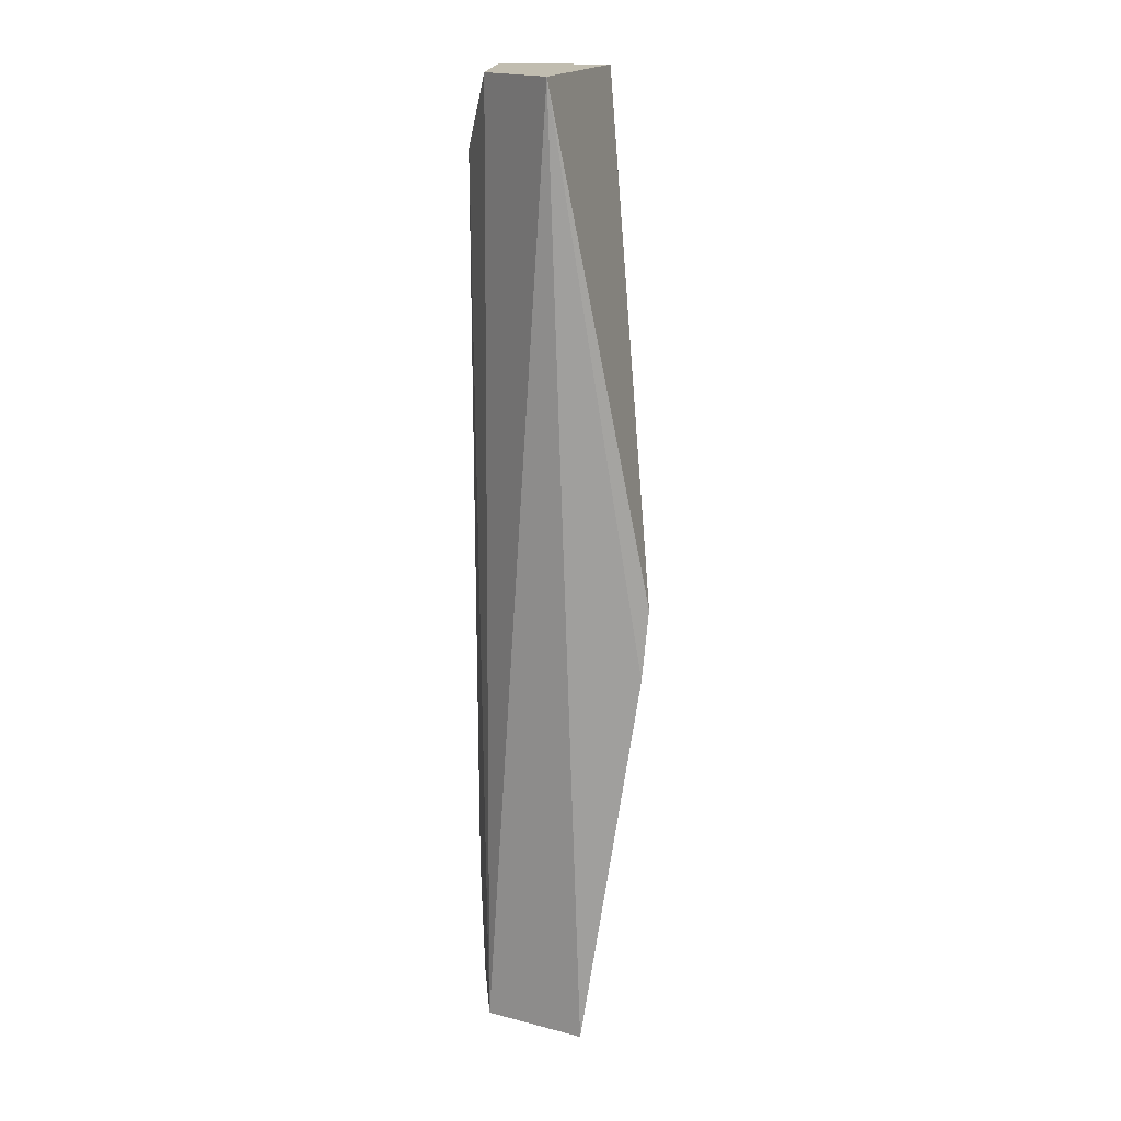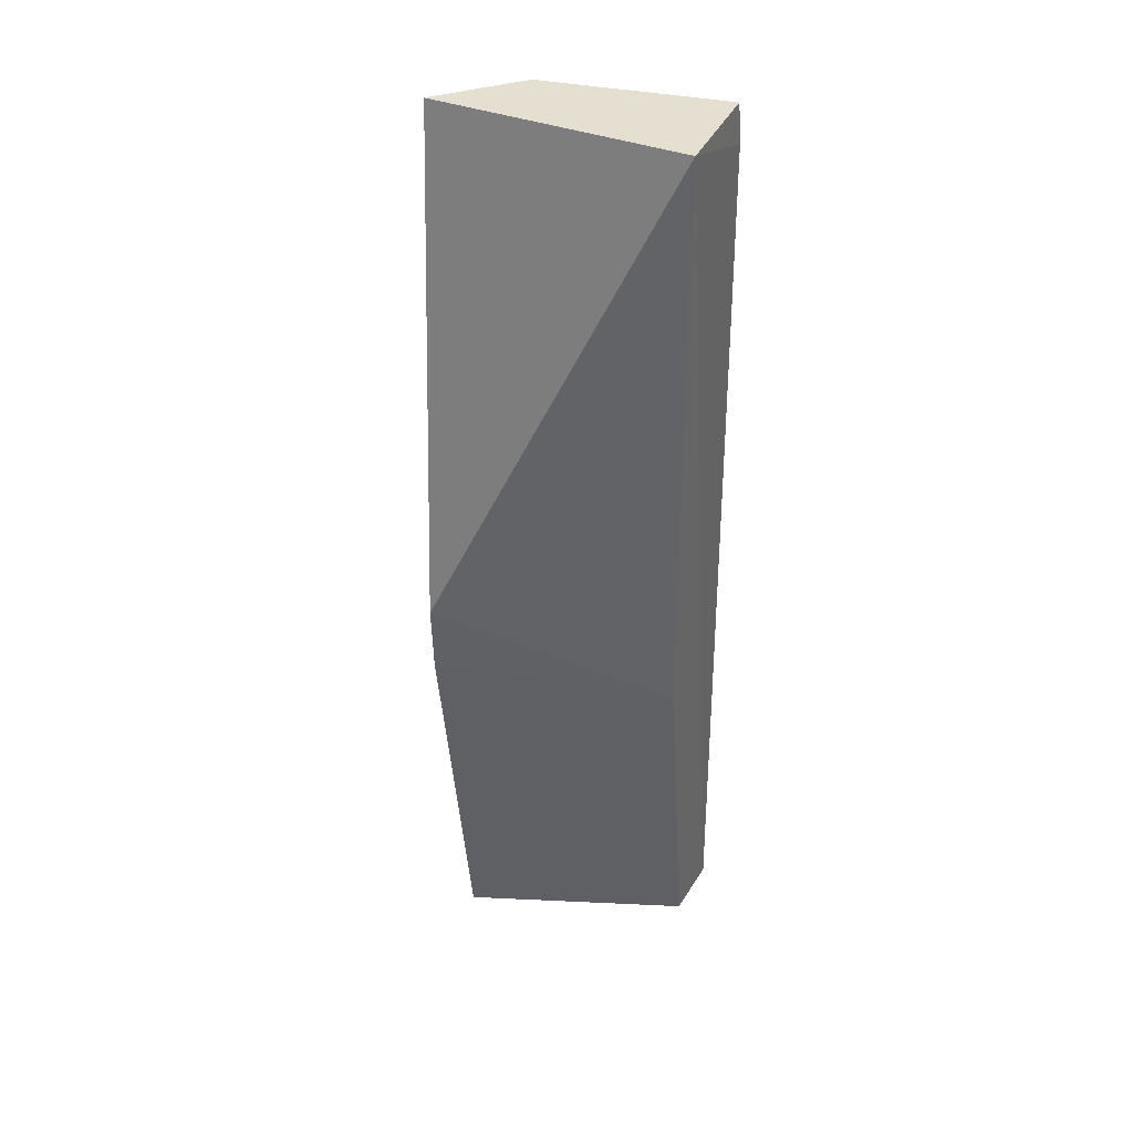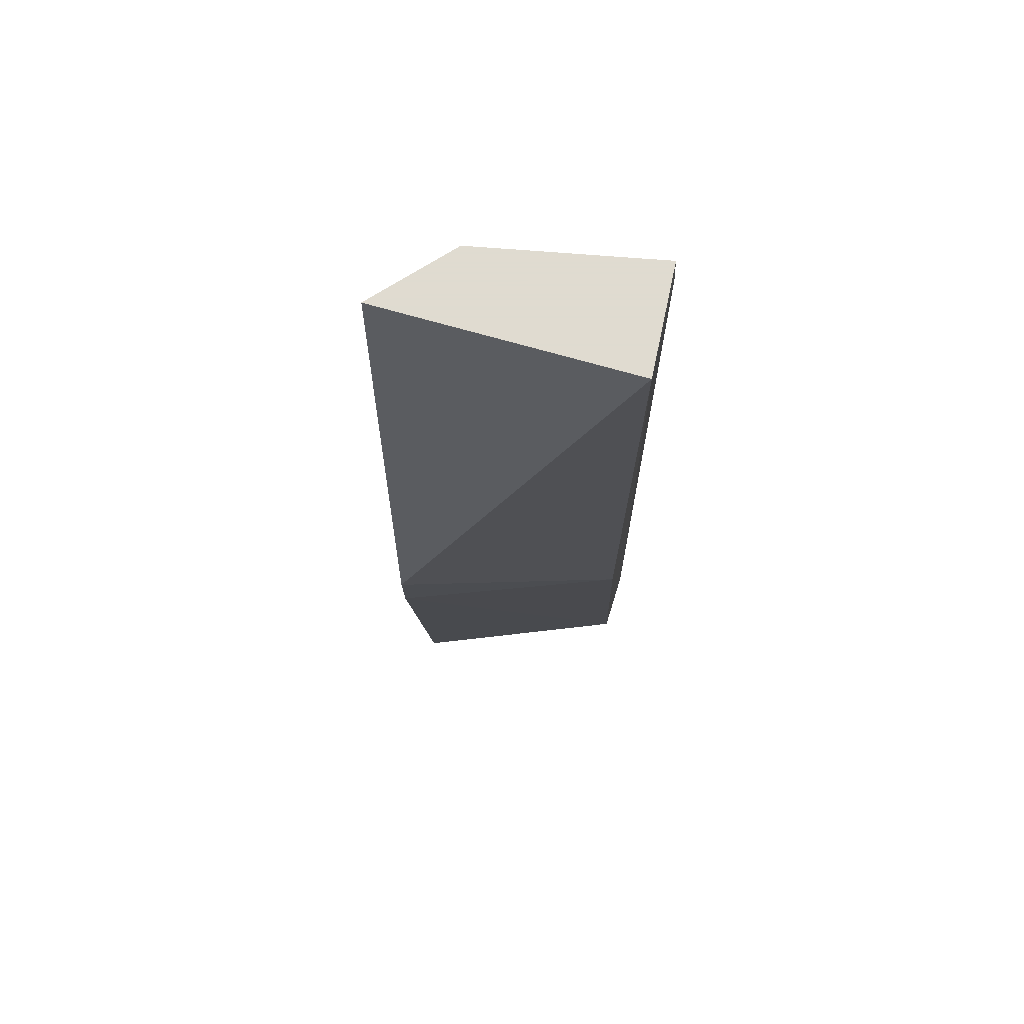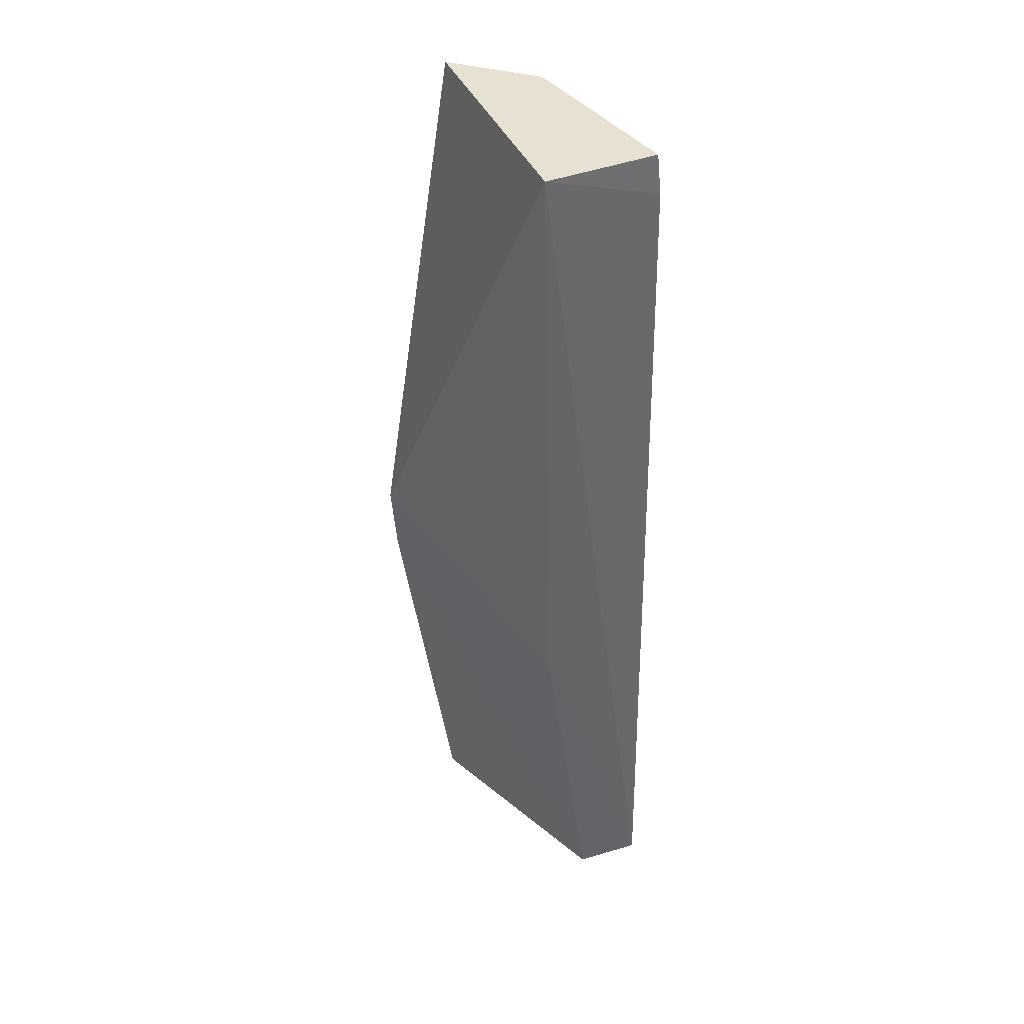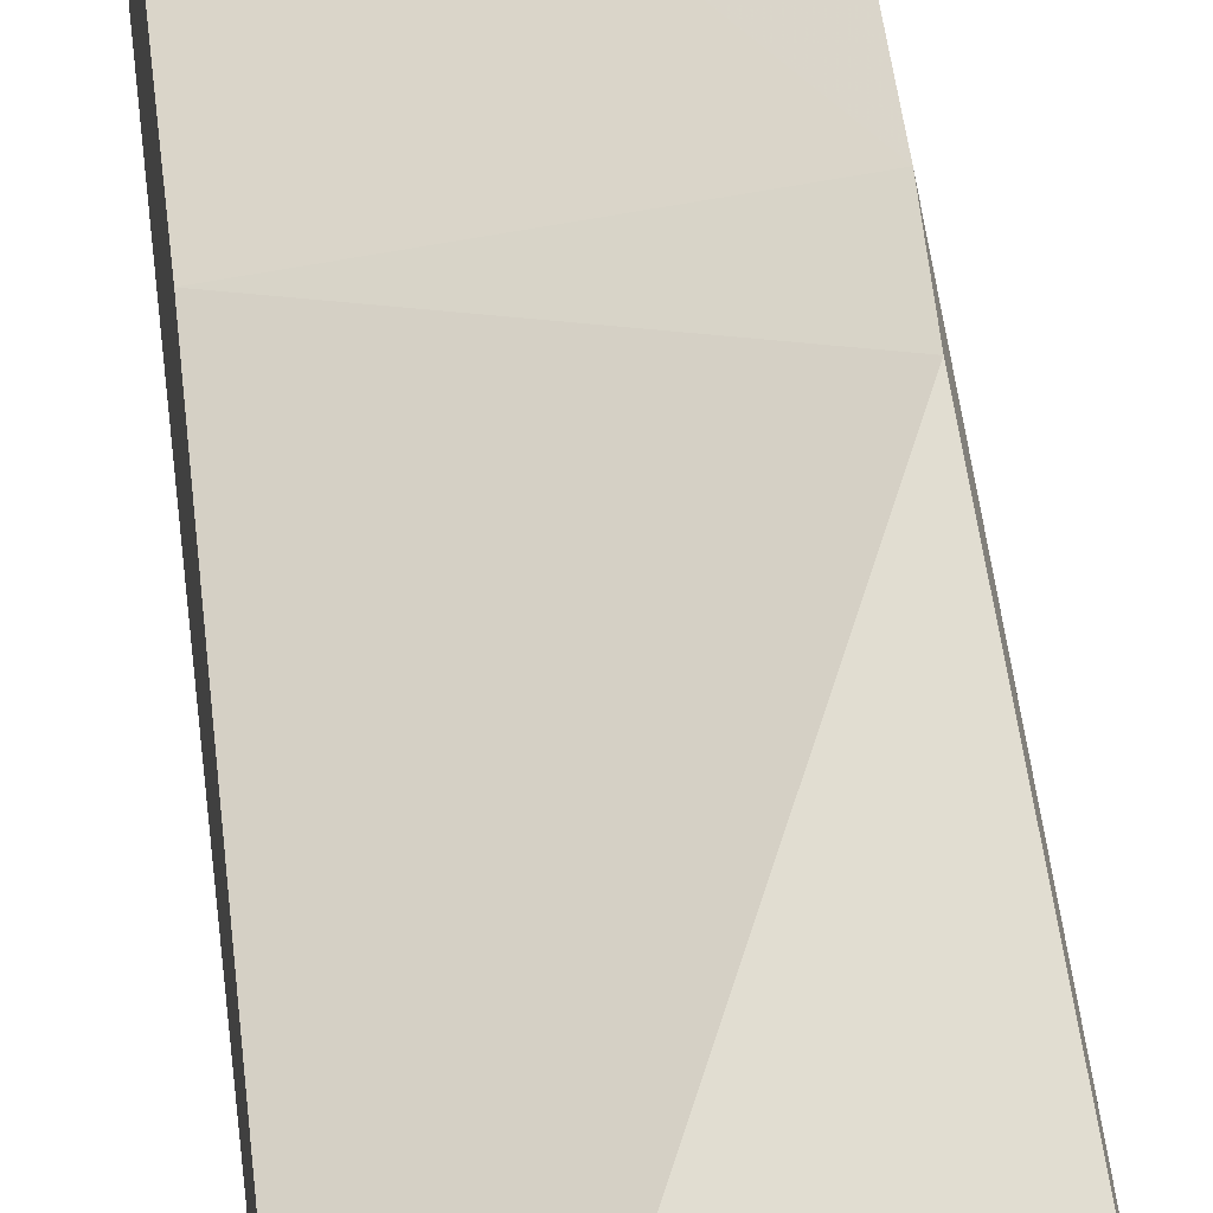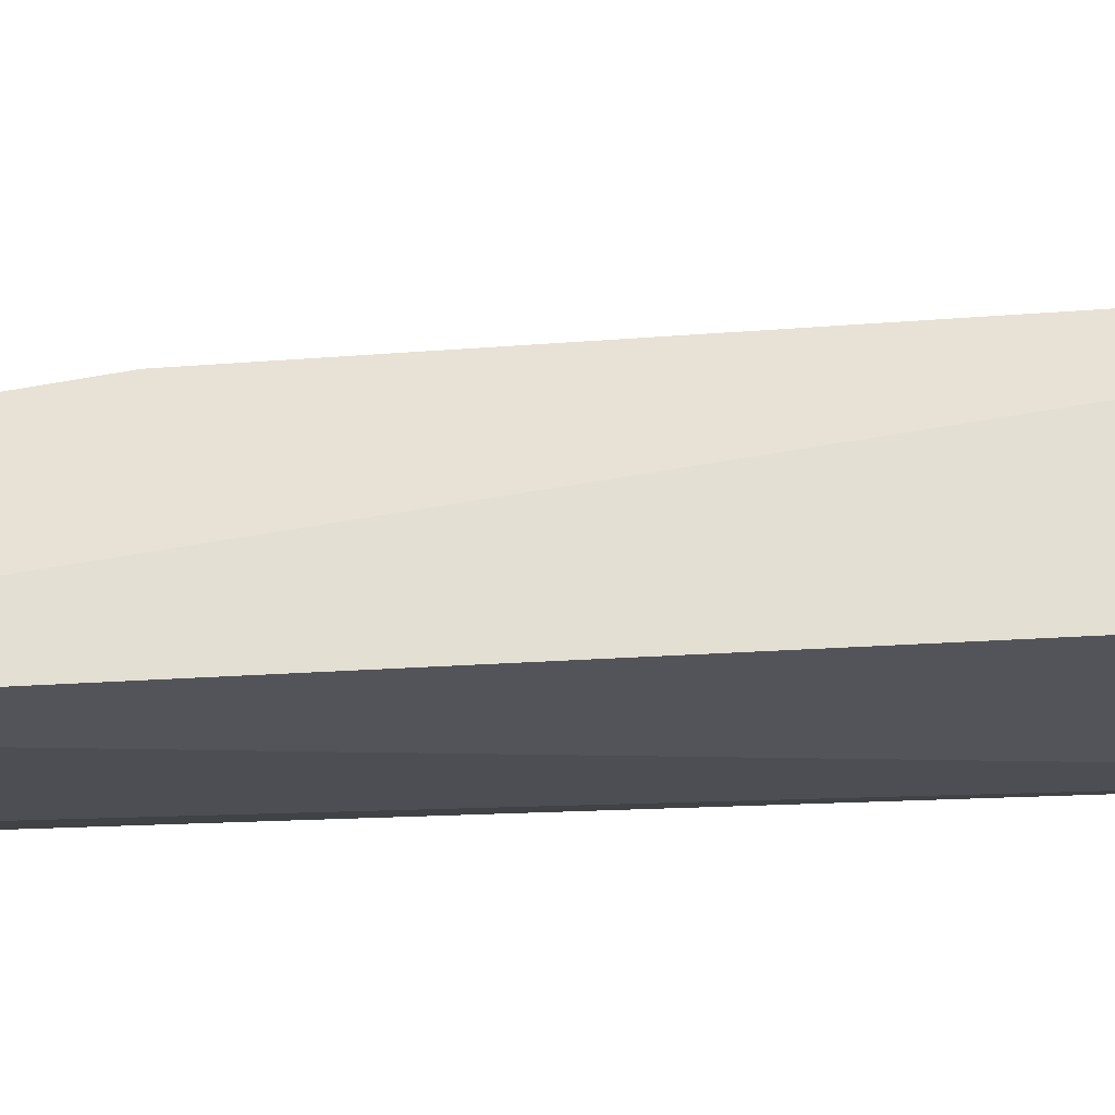
<metadata>
{"format":"obj","ext":"obj","renderer":"f3d","projection":"perspective","resolution":1024,"background":"white","views":[{"elev":16.7,"azim":-80.1,"up":"+Y"},{"elev":37.4,"azim":22.5,"up":"+Y"},{"elev":70.2,"azim":12.1,"up":"+Y"},{"elev":39.6,"azim":64.3,"up":"+Y"},{"elev":59.8,"azim":173.4,"up":"+Z"},{"elev":-25.2,"azim":94.6,"up":"+Z"}]}
</metadata>
<code>
v -6.538 53.08 -27.58
v -6.655 11.6 -30.43
v -6.475 51.34 -32.67
v -12.59 49.9 -32.53
v -16.41 31.68 -24.34
v -6.404 11.56 -33.29
v -14.52 53.08 -31.44
v -6.705 26.96 -28.23
v -16.32 11.52 -27.17
v -6.538 53.08 -32.5
v -17.6 53.08 -28.37
v -15.44 11.49 -27.93
v -16.46 28.57 -24.61
v -14.97 11.54 -31.57
v -12.39 17.72 -32.48
v -10.88 11.56 -32.64
f 6 4 3
f 6 3 1
f 8 1 5
f 8 6 1
f 8 2 6
f 10 1 3
f 10 3 4
f 10 4 7
f 11 5 1
f 11 10 7
f 11 1 10
f 12 6 2
f 12 2 9
f 13 8 5
f 13 11 9
f 13 5 11
f 13 9 2
f 13 2 8
f 14 11 7
f 14 9 11
f 14 12 9
f 14 7 4
f 14 6 12
f 15 14 4
f 15 4 6
f 16 15 6
f 16 6 14
f 16 14 15

</code>
